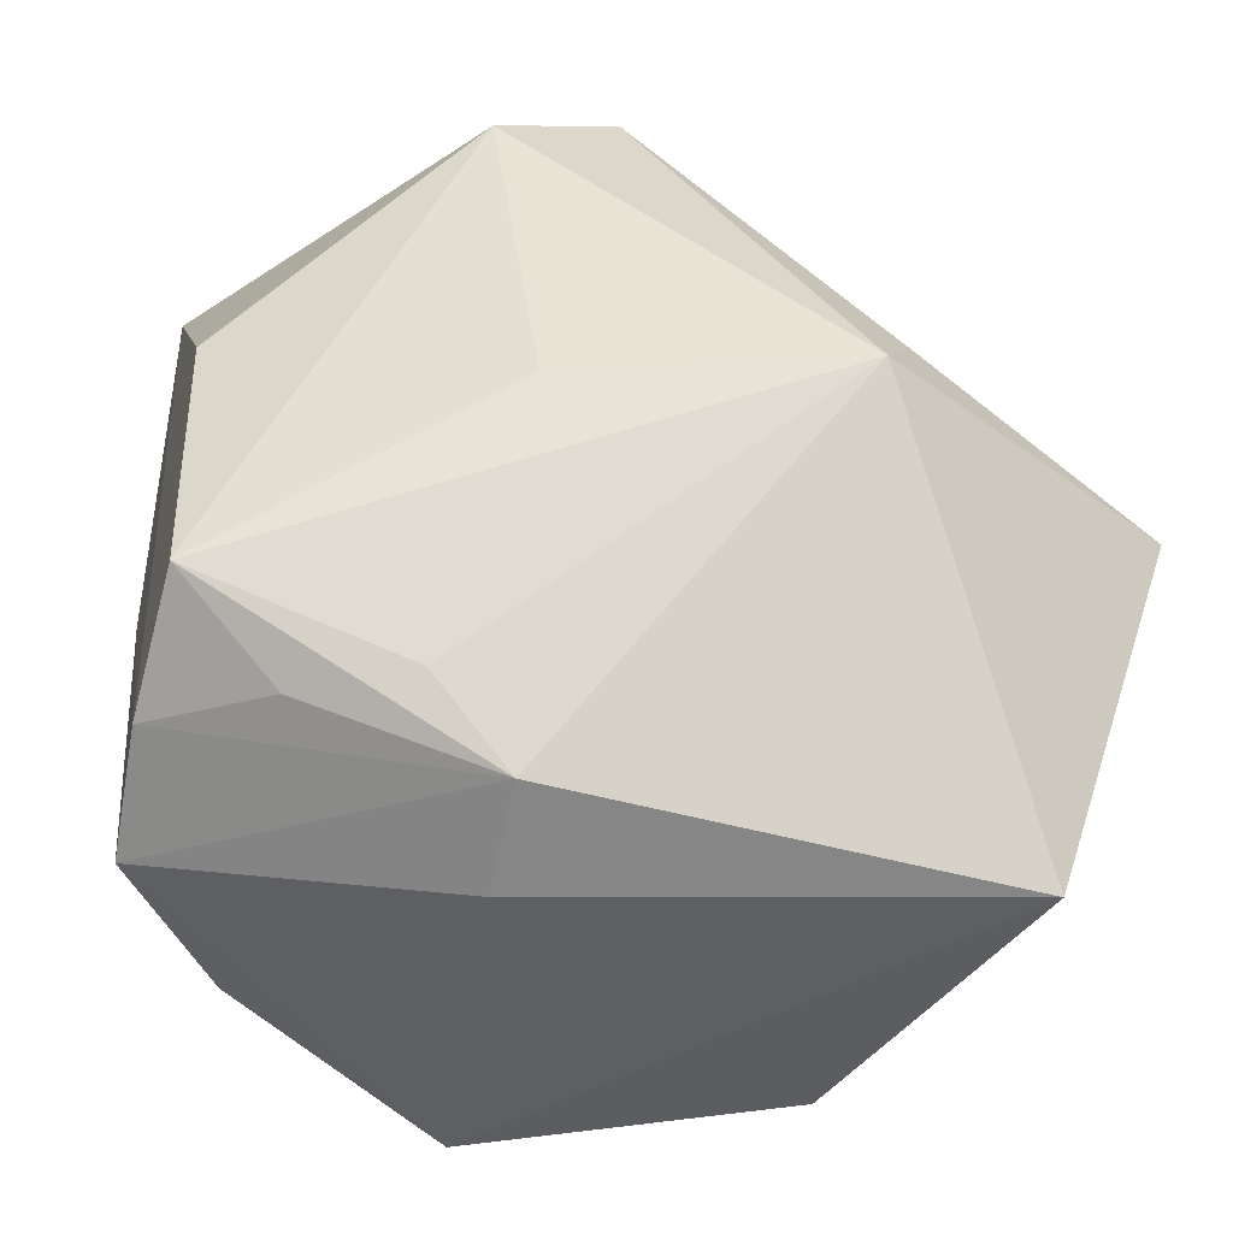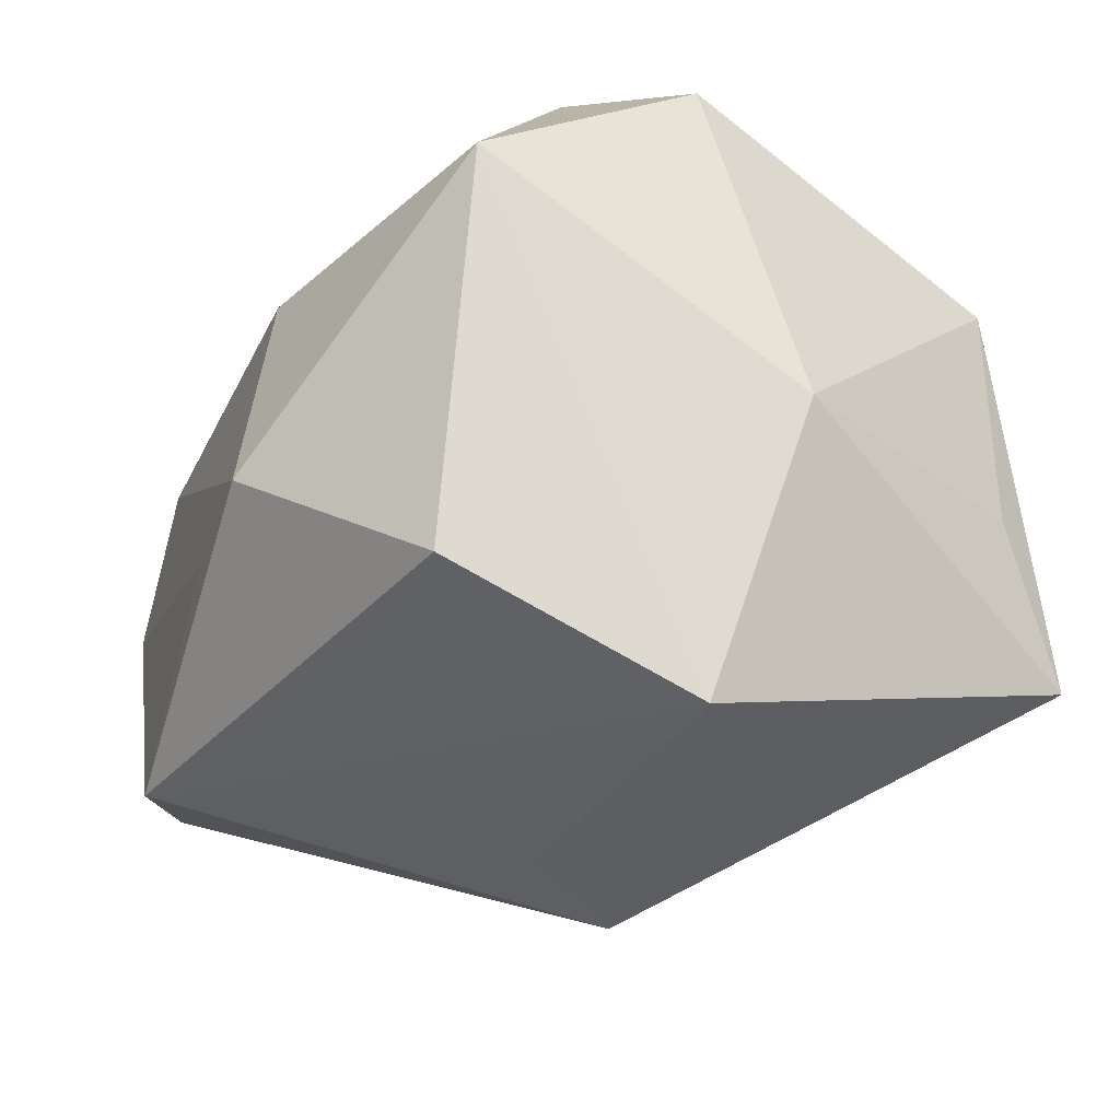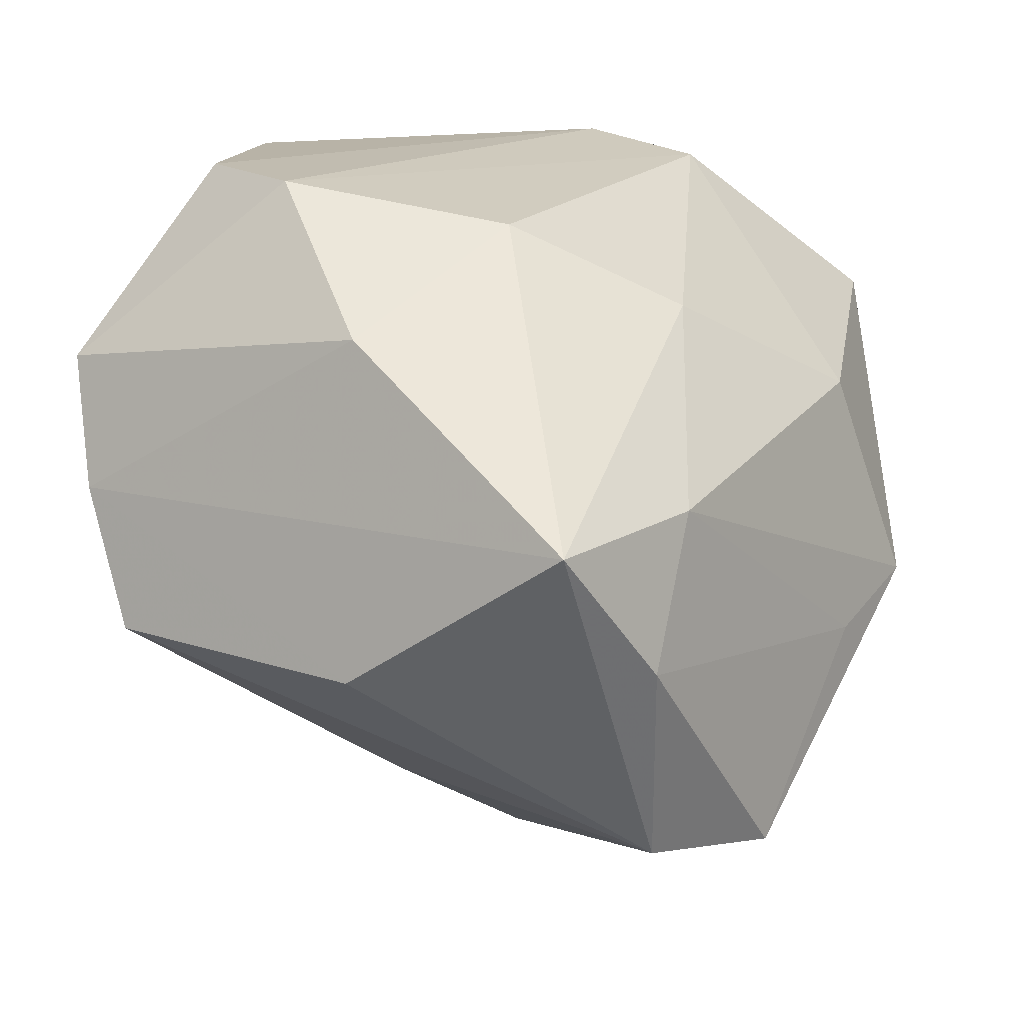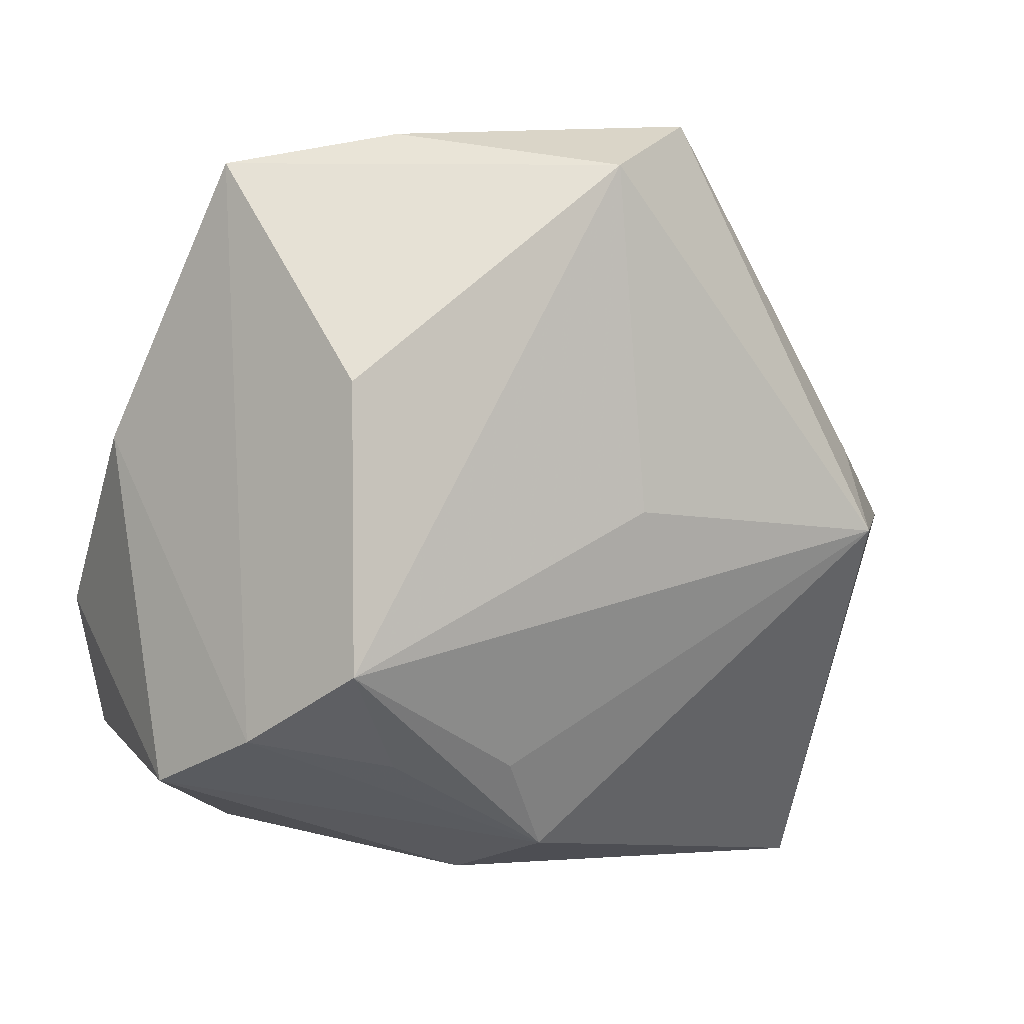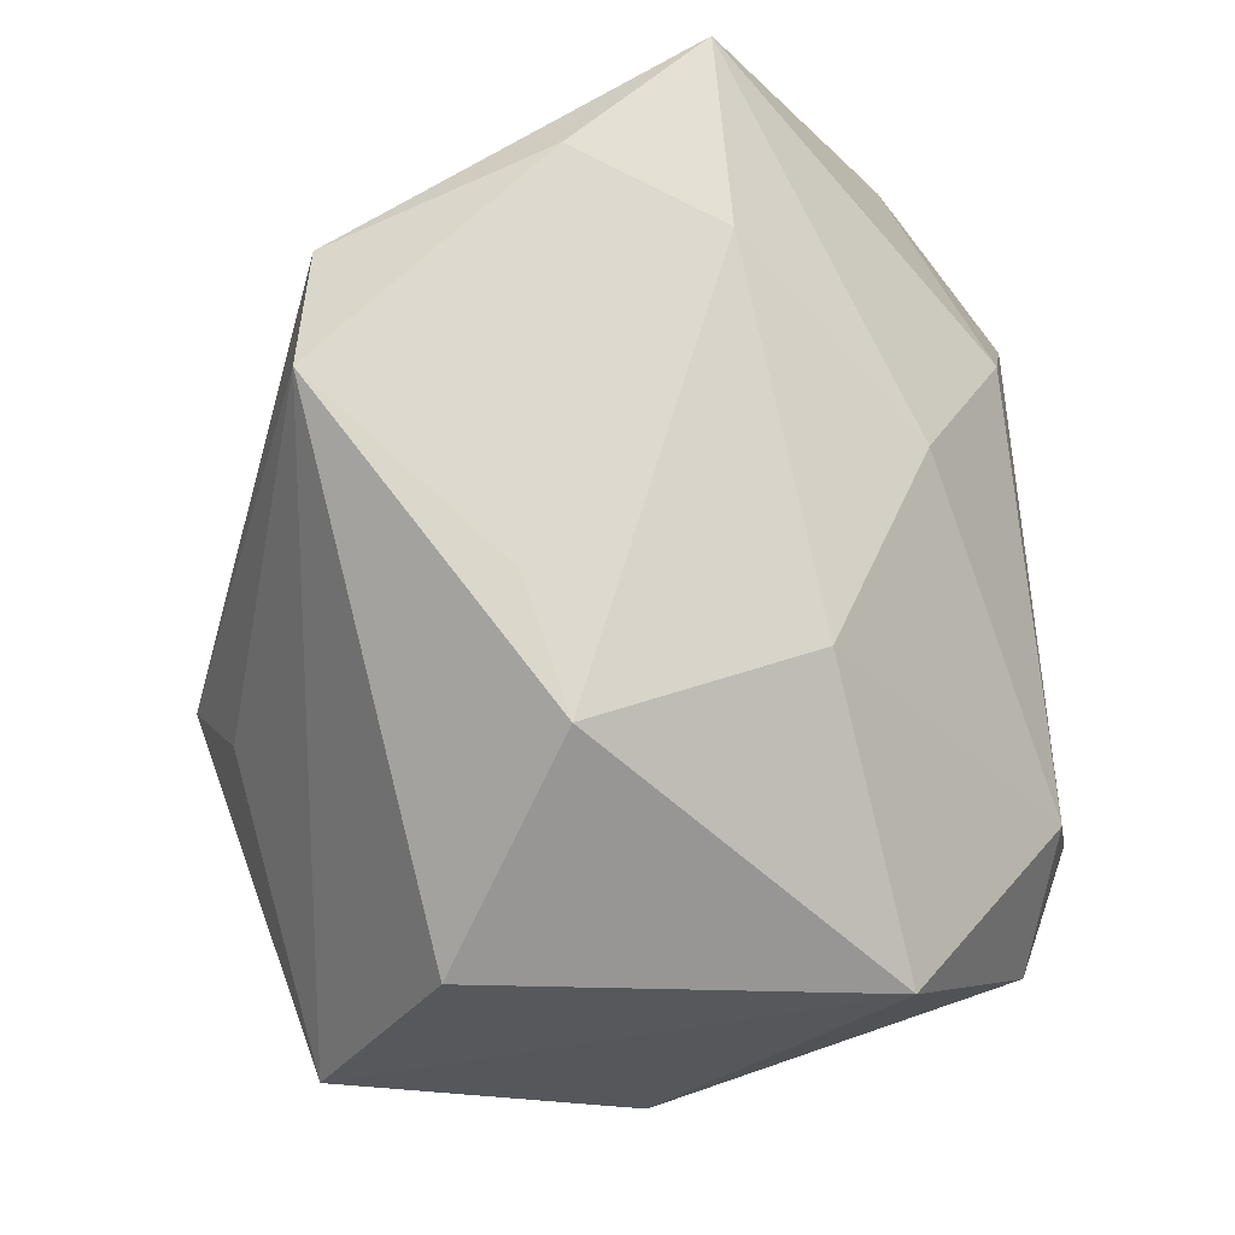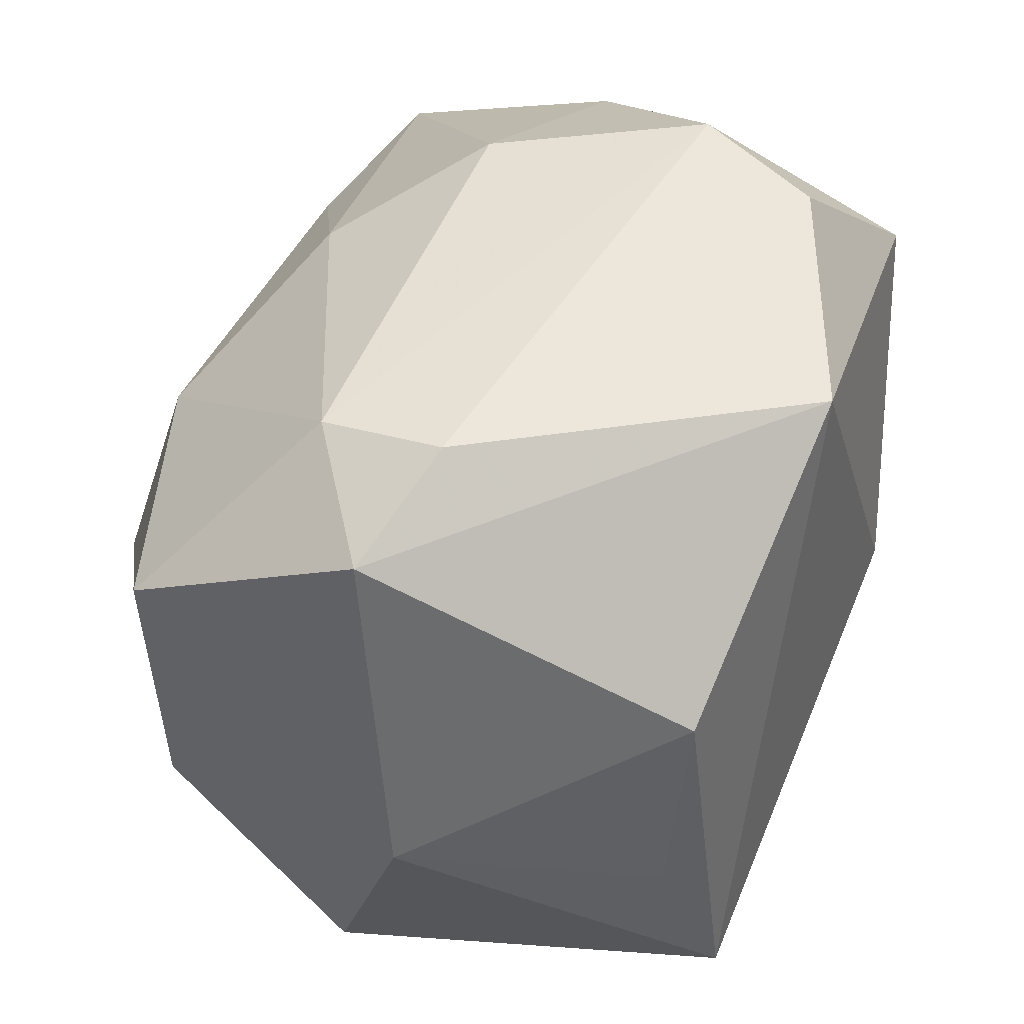
<metadata>
{"format":"obj","ext":"obj","renderer":"f3d","projection":"perspective","resolution":1024,"background":"white","views":[{"elev":-47.3,"azim":-26.9,"up":"+Z"},{"elev":-22.6,"azim":70.1,"up":"+Y"},{"elev":16.4,"azim":-57.7,"up":"+Y"},{"elev":-4.1,"azim":-64.4,"up":"+Z"},{"elev":74.9,"azim":85.9,"up":"+Z"},{"elev":52.3,"azim":115.1,"up":"+Y"}]}
</metadata>
<code>
v -0.02713 0.009079 0.03902
v -0.02867 -0.02982 0.03618
v -0.04271 0.02648 0.007509
v -0.02102 0.0359 0.01297
v 0.01929 -0.008897 0.04283
v 0.03153 0.0172 -0.03556
v 0.0051 -0.04705 -0.002386
v 0.01122 -0.04222 0.007875
v -0.03603 -0.006143 0.04044
v -0.0246 0.03999 -0.02472
v 0.03891 -0.02216 0.02772
v -0.01355 -0.002324 -0.04159
v -0.02619 -0.01532 -0.02944
v -0.04639 0.006315 -0.02663
v -0.03643 -0.006158 -0.02938
v 0.0425 0.02041 0.02518
v 0.02536 0.0377 0.01024
v 0.005274 -0.0125 0.04274
v 0.04777 -0.004078 -0.007685
v 0.03297 -0.02586 -0.04159
v -0.04775 0.00873 0.03625
v 0.03846 0.03387 -8.54e-05
v 0.01269 0.0147 0.03744
v 0.04398 -0.03577 0.002341
v -0.008415 0.02638 0.02775
v 0.02479 0.03999 -0.003548
v -0.04239 0.02011 -0.03107
v 0.03519 -0.008318 -0.03478
v -0.04913 -0.00829 -0.01978
v -0.03065 0.03999 -0.01006
v -0.01661 -0.01434 -0.03842
v -0.05004 -0.008466 0.01113
v -0.015 -0.03155 0.04312
v -0.02268 -0.03003 -0.001481
v 0.0008473 0.0385 -0.03708
f 7 31 20
f 30 4 17
f 30 3 4
f 27 3 30
f 4 3 21
f 17 4 25
f 25 23 17
f 4 21 25
f 15 31 29
f 27 35 12
f 12 31 27
f 12 35 20
f 20 31 12
f 24 7 20
f 20 19 24
f 29 31 13
f 13 7 29
f 31 7 13
f 14 3 27
f 14 15 29
f 14 21 3
f 27 31 14
f 31 15 14
f 10 35 27
f 27 30 10
f 17 22 26
f 26 22 35
f 35 10 26
f 26 30 17
f 26 10 30
f 20 35 6
f 35 22 6
f 6 22 19
f 23 5 16
f 17 23 16
f 16 22 17
f 16 5 11
f 19 22 16
f 11 24 16
f 16 24 19
f 32 14 29
f 21 14 32
f 23 25 1
f 1 25 21
f 1 21 9
f 1 5 23
f 9 18 1
f 1 18 5
f 29 7 34
f 28 19 20
f 20 6 28
f 28 6 19
f 11 5 33
f 5 18 33
f 33 24 11
f 33 18 9
f 7 24 8
f 8 33 7
f 24 33 8
f 2 33 9
f 9 21 2
f 21 32 2
f 7 33 2
f 2 34 7
f 2 32 29
f 29 34 2

</code>
